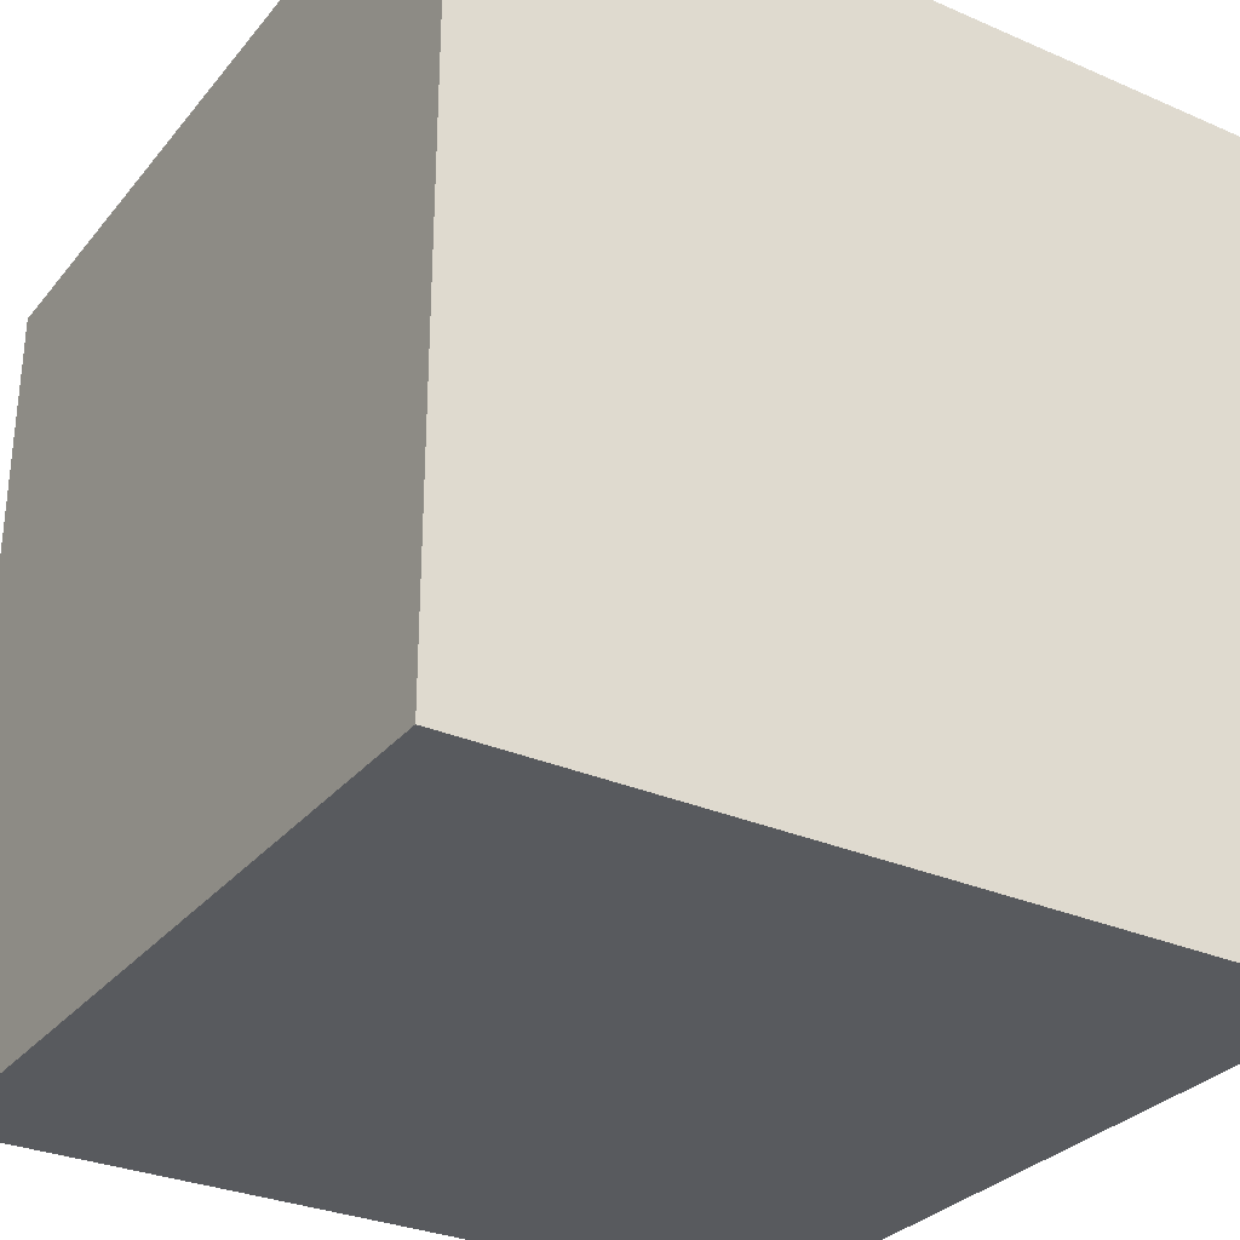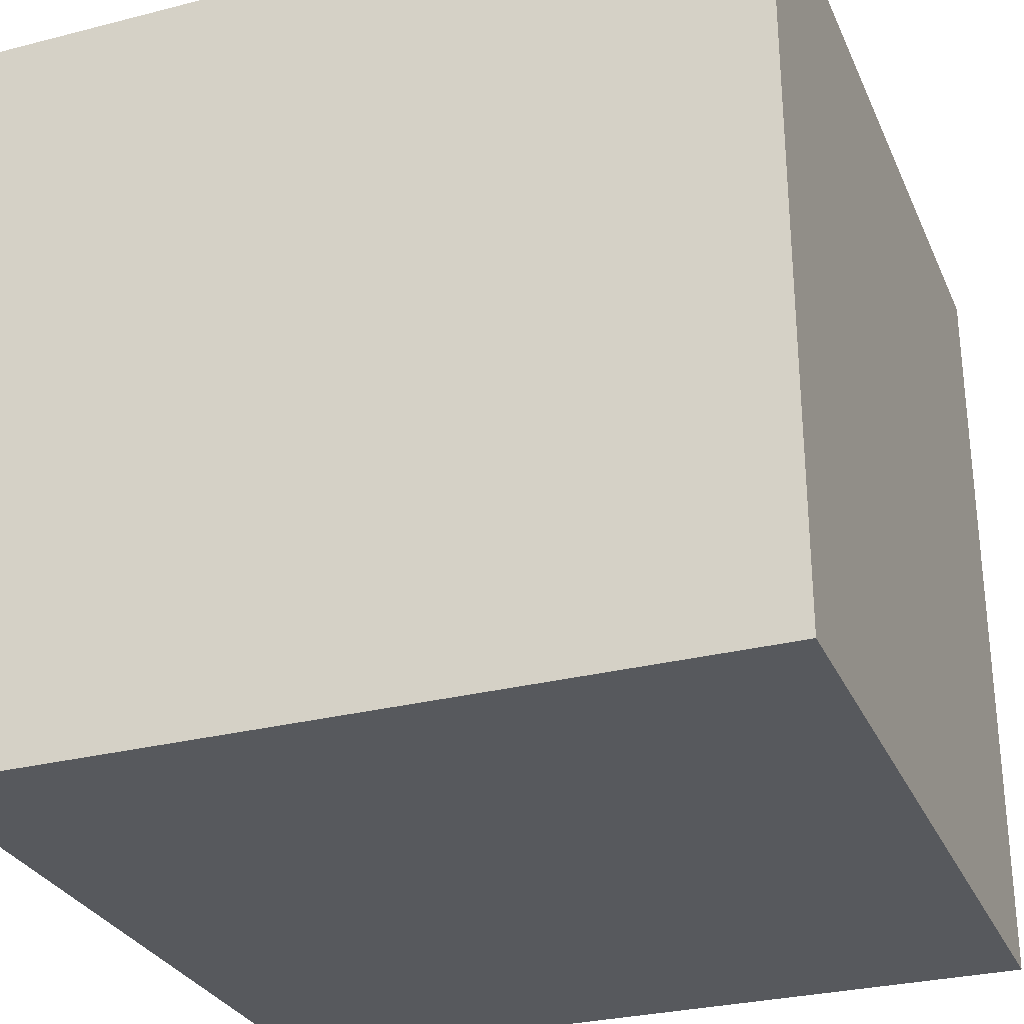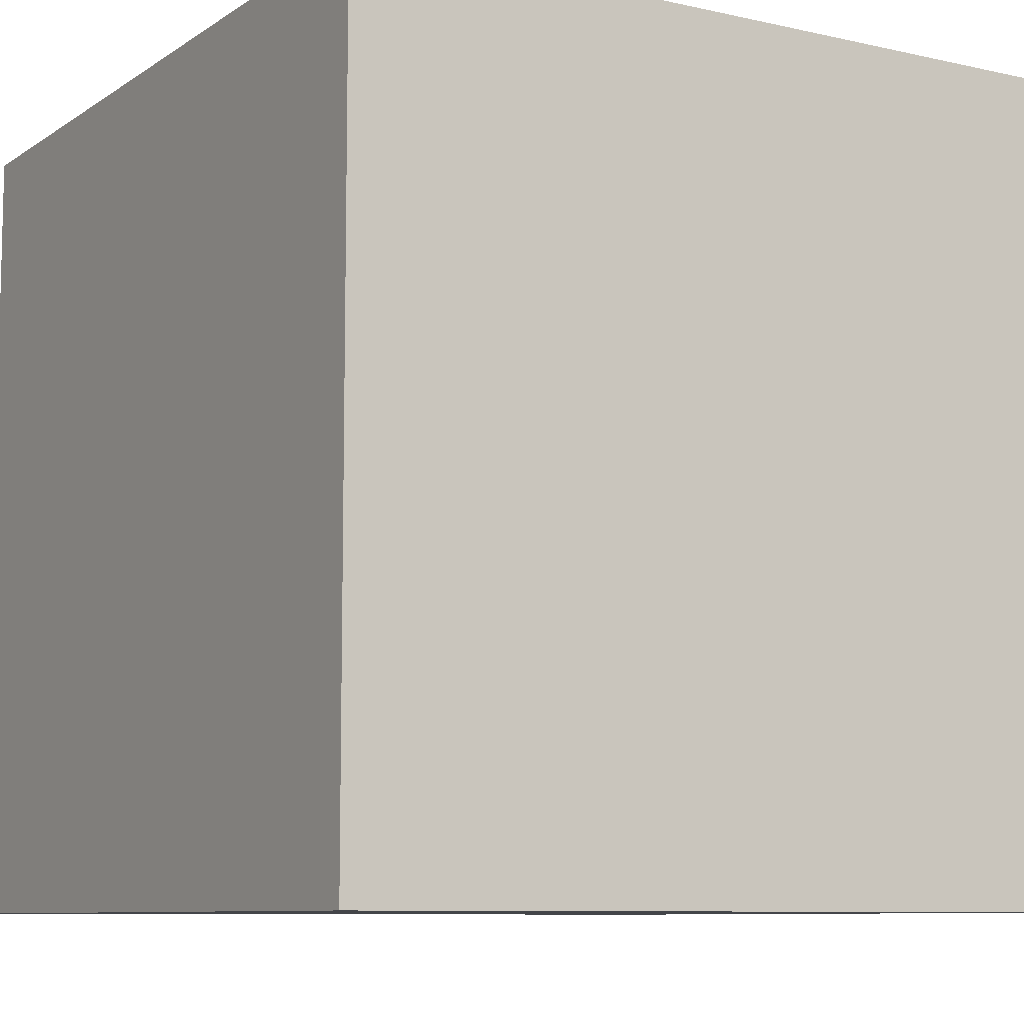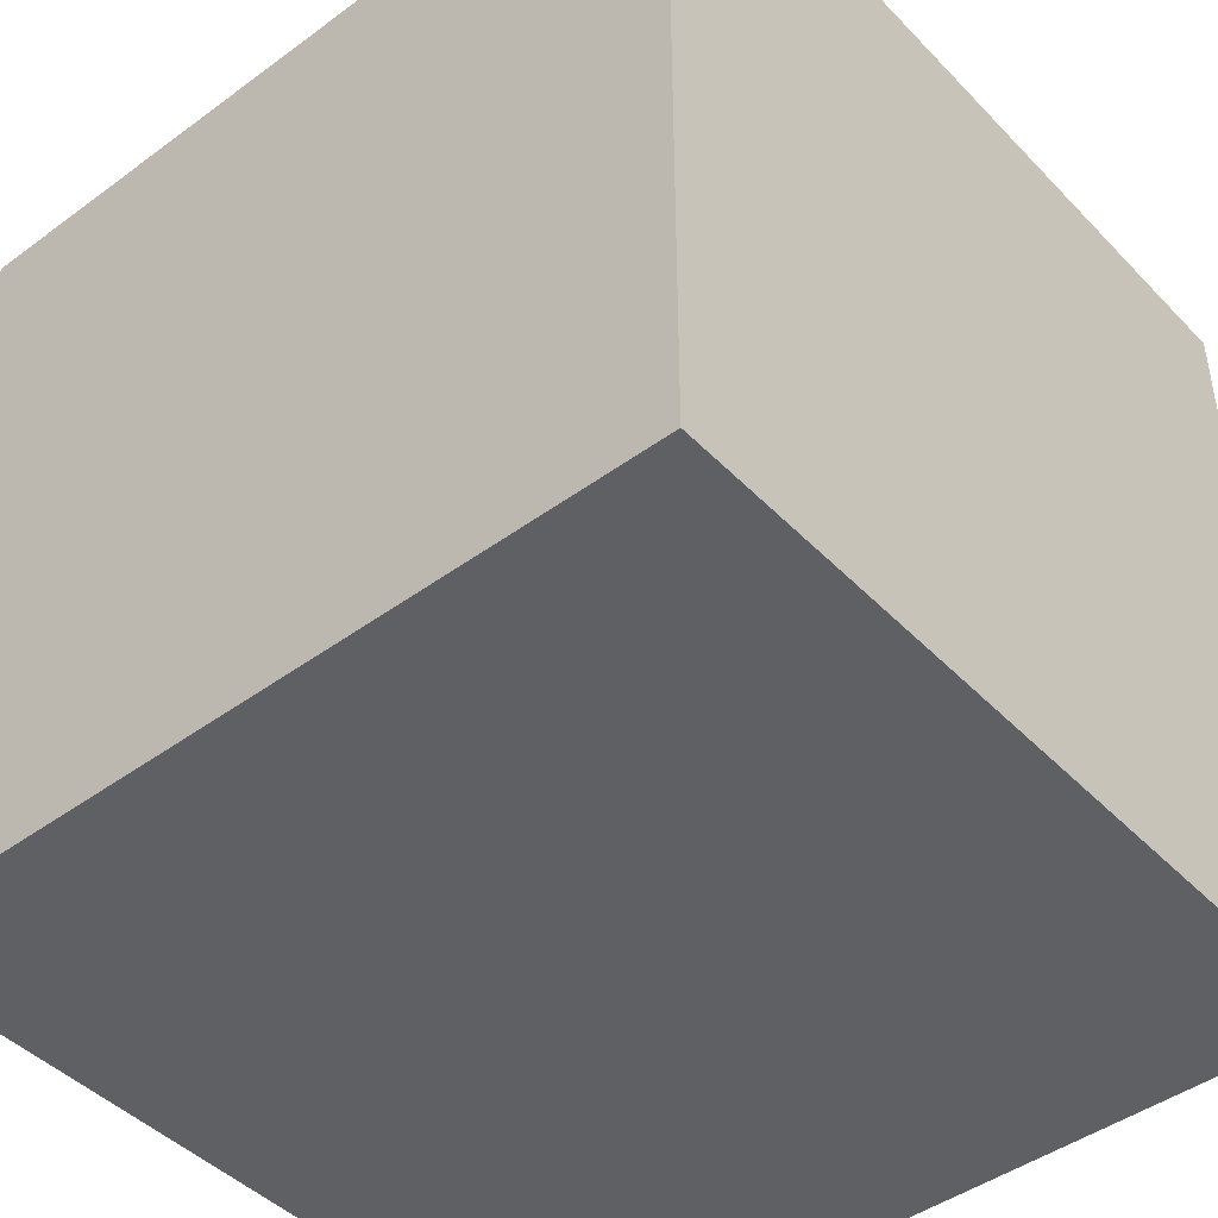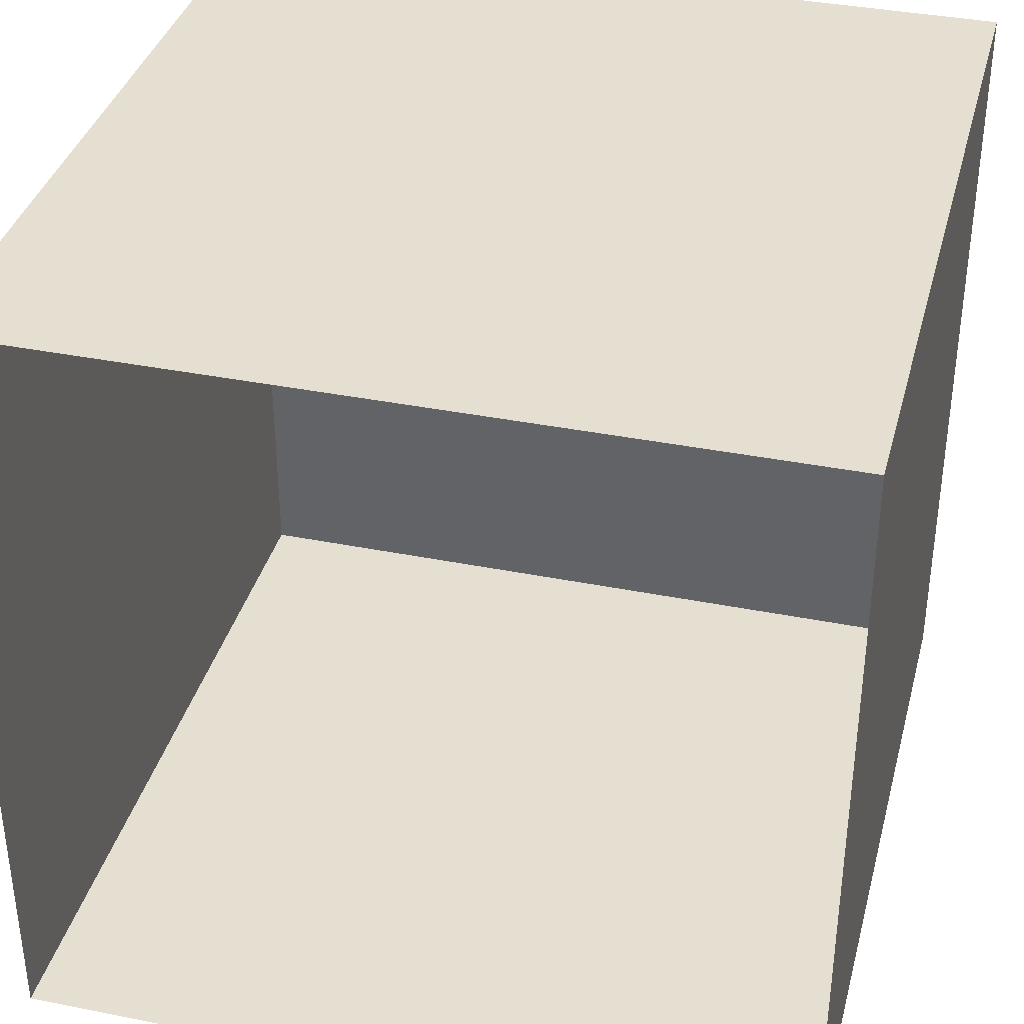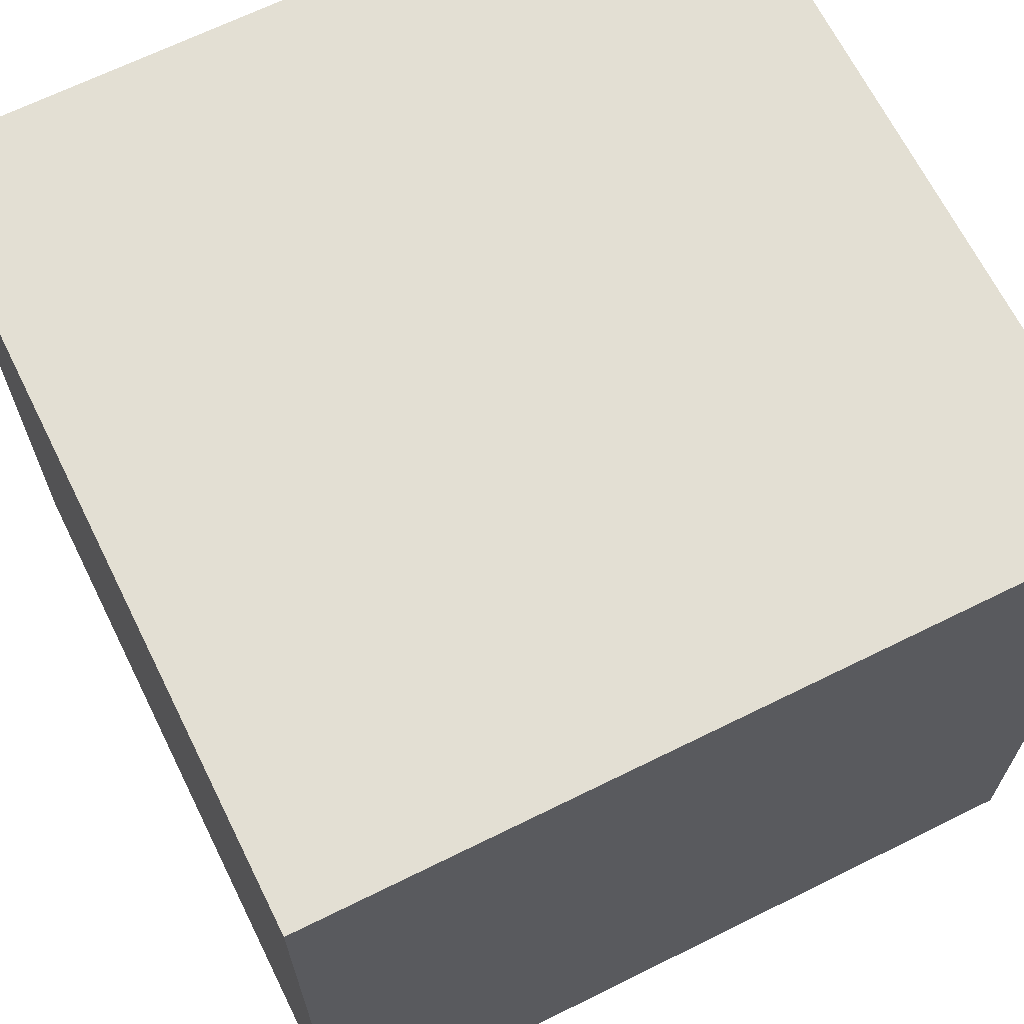
<metadata>
{"format":"obj","ext":"obj","renderer":"f3d","projection":"perspective","resolution":1024,"background":"white","views":[{"elev":-30.5,"azim":-32.0,"up":"+Y"},{"elev":-29.3,"azim":-159.3,"up":"+Z"},{"elev":-8.8,"azim":-121.2,"up":"+Y"},{"elev":-44.9,"azim":-49.6,"up":"+Z"},{"elev":36.8,"azim":104.5,"up":"+Y"},{"elev":66.9,"azim":-26.4,"up":"+Z"}]}
</metadata>
<code>
o Cube
v -1 -1 1
v -1 1 1
v -1 -1 -1
v -1 1 -1
v 1 -1 1
v 1 1 1
v 1 -1 -1
v 1 1 -1
g Cube_InsideBackground
f 1 2 4 3
g Cube_Other
f 3 4 8 7
f 5 6 2 1
f 3 7 5 1
f 8 4 2 6

</code>
